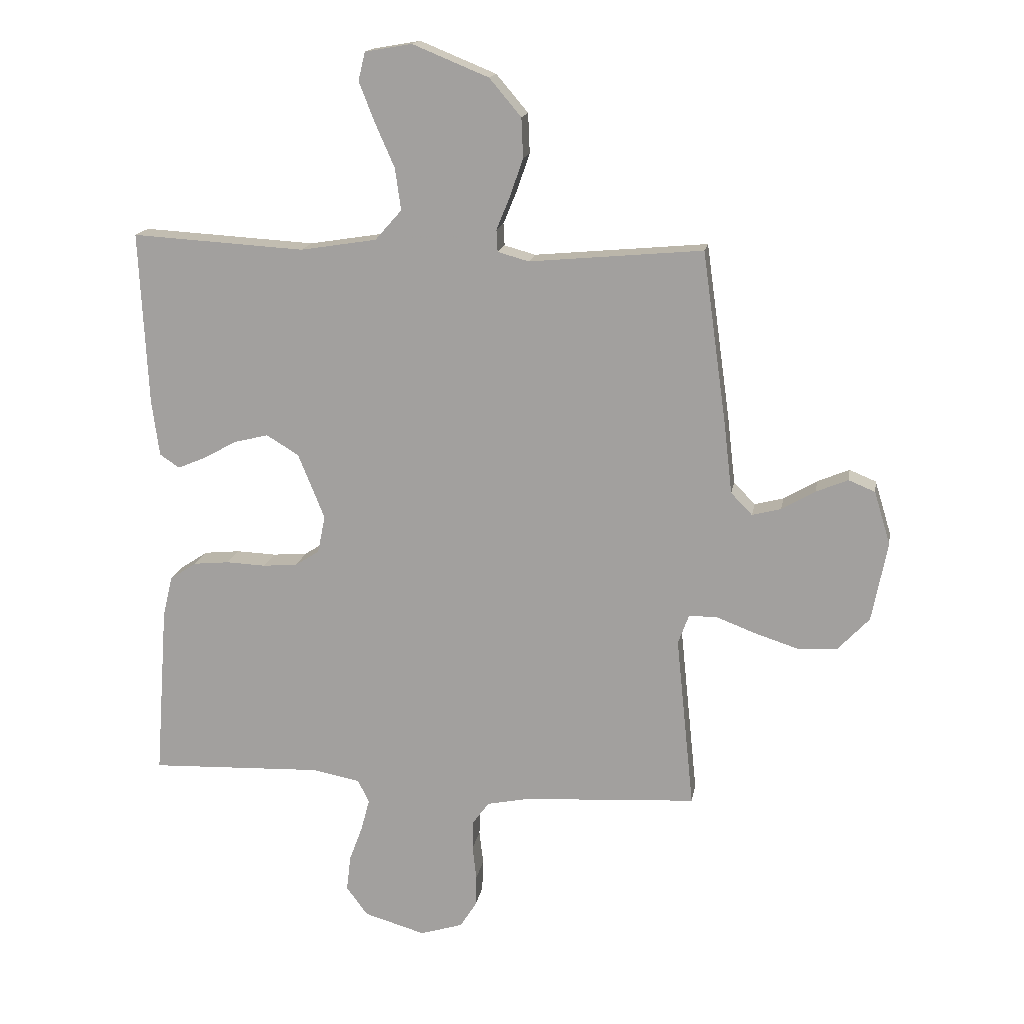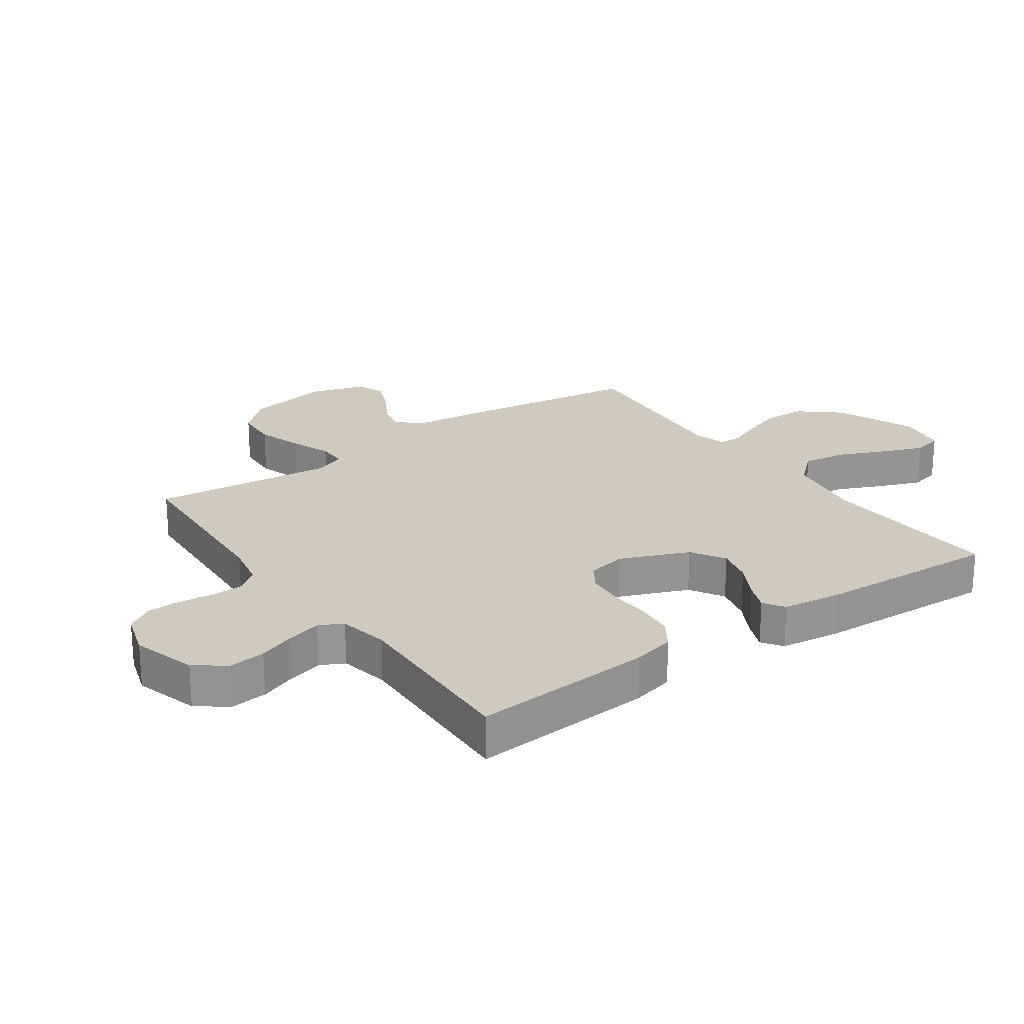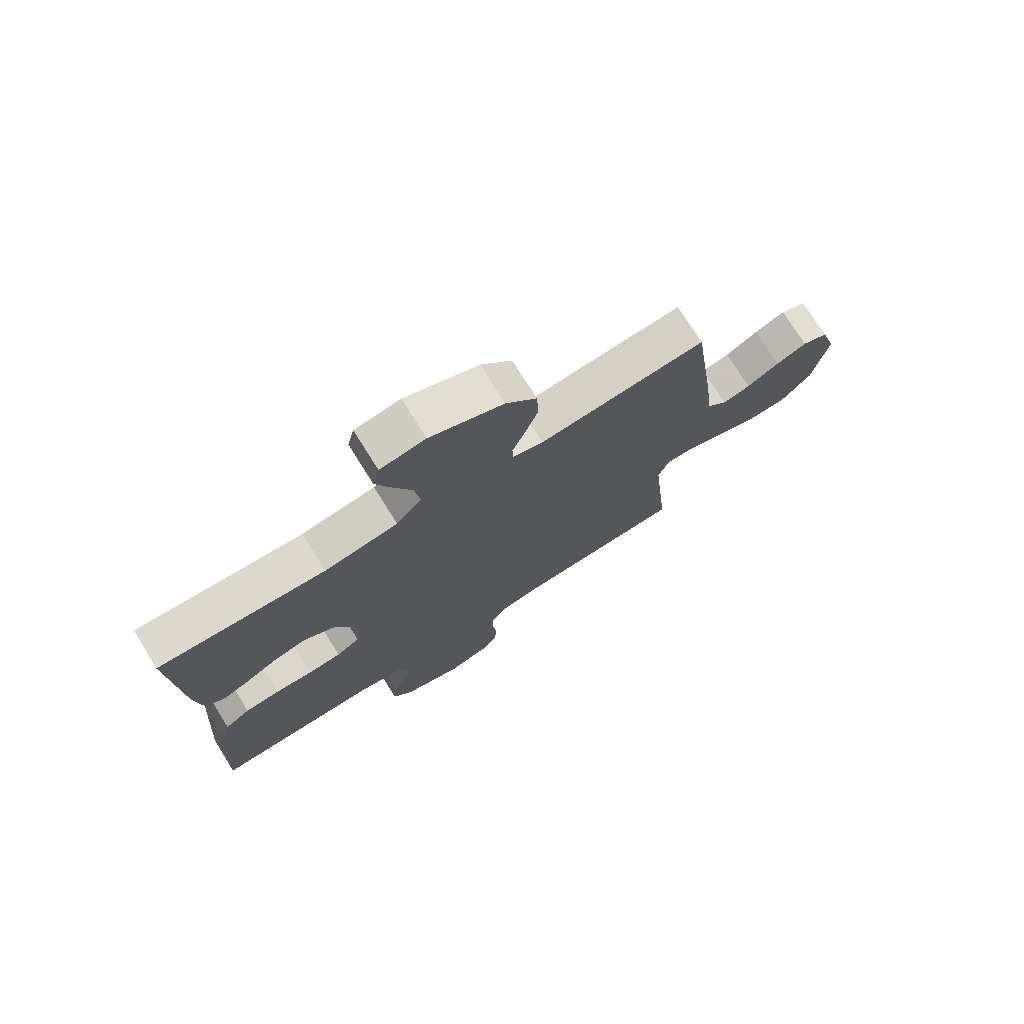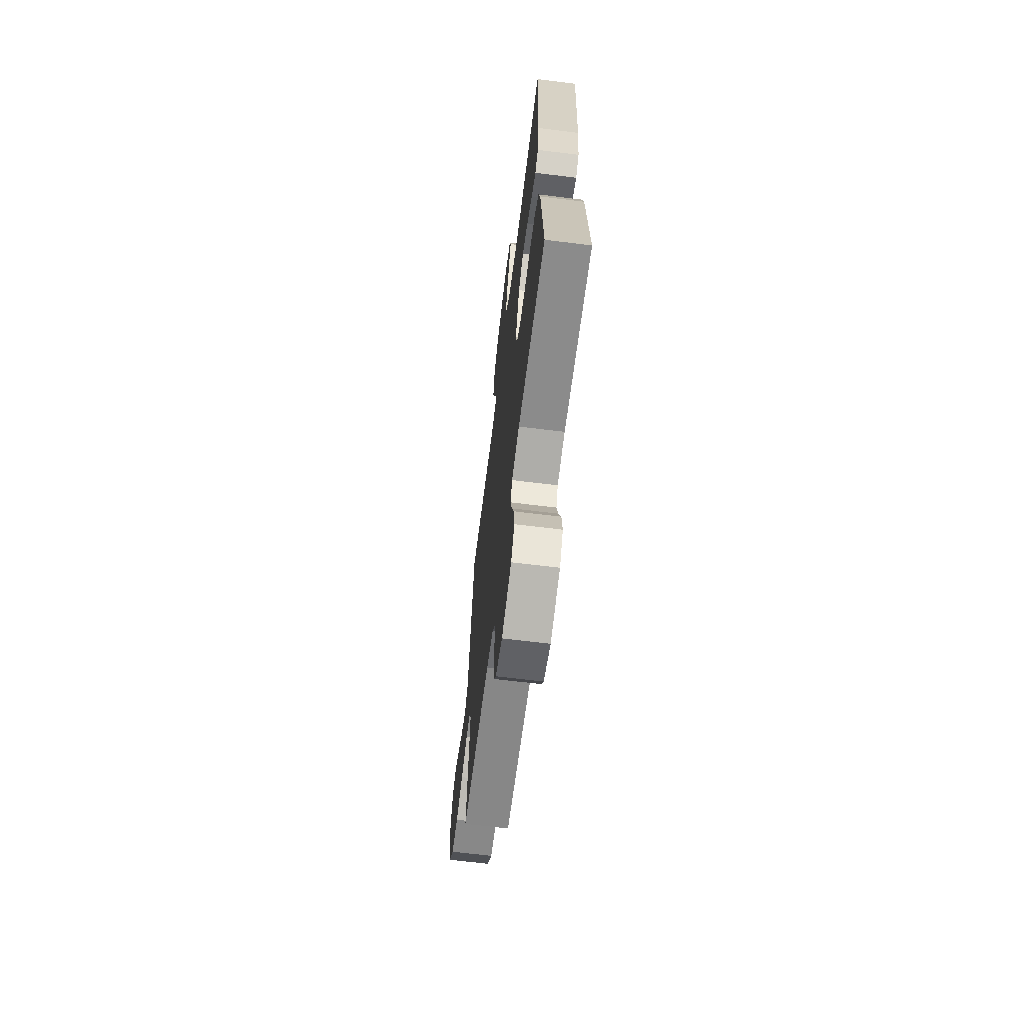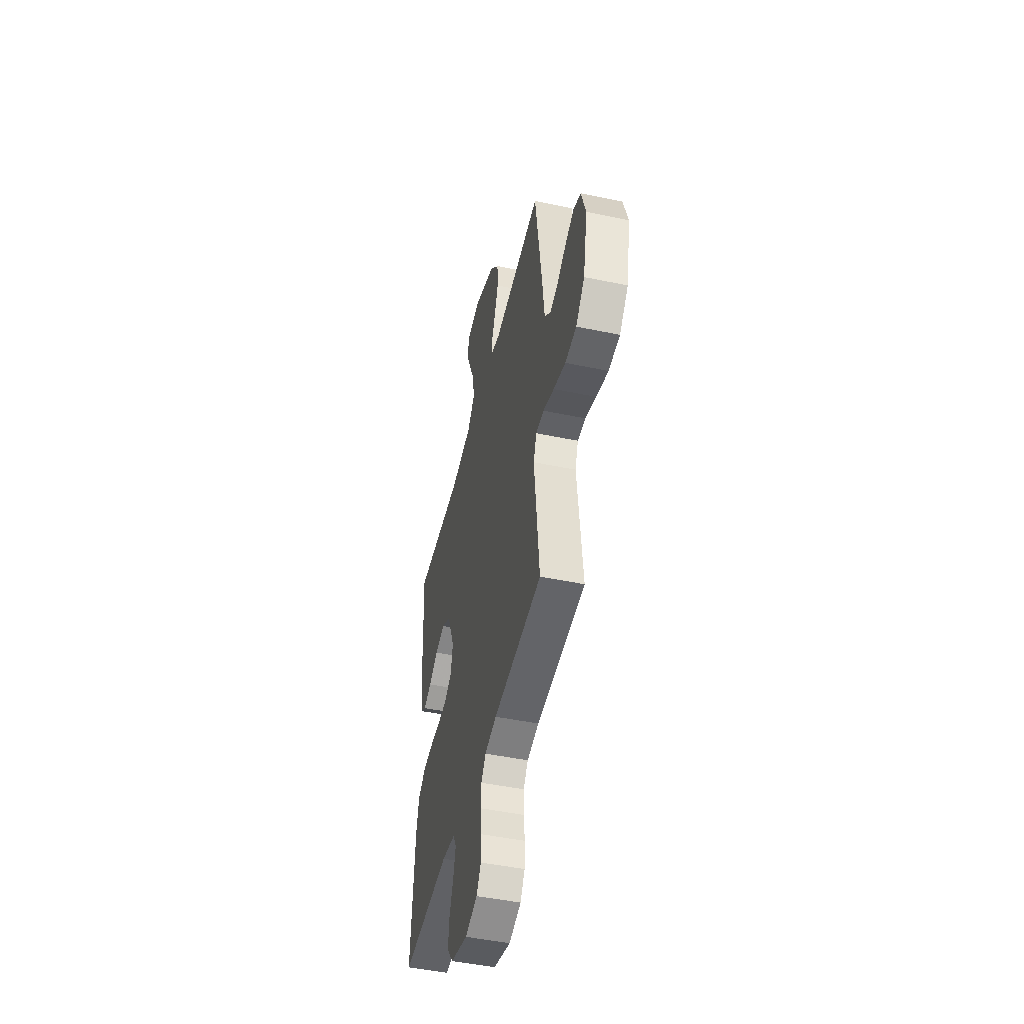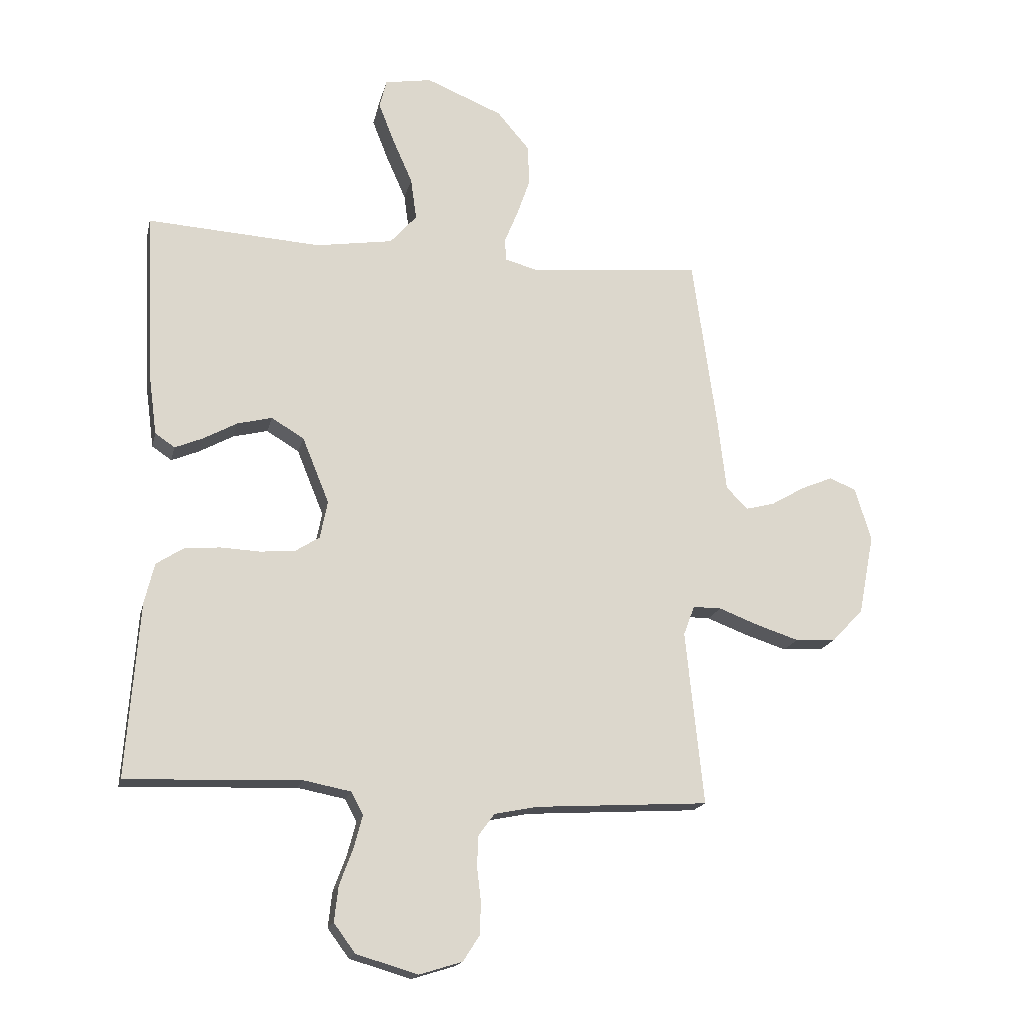
<metadata>
{"format":"obj","ext":"obj","renderer":"f3d","projection":"perspective","resolution":1024,"background":"white","views":[{"elev":15.9,"azim":9.7,"up":"+Z"},{"elev":23.0,"azim":-125.2,"up":"+Y"},{"elev":74.6,"azim":-32.0,"up":"+Z"},{"elev":-66.0,"azim":-97.1,"up":"+Z"},{"elev":-47.9,"azim":76.8,"up":"+Z"},{"elev":-17.5,"azim":-12.7,"up":"+Z"}]}
</metadata>
<code>
v -0.5 0.07 0.5
v -0.2 0.07 0.482
v -0.068 0.07 0.503
v -0.022 0.07 0.555
v -0.032 0.07 0.627
v -0.066 0.07 0.704
v -0.093 0.07 0.773
v -0.081 0.07 0.822
v 0 0.07 0.836
v 0.132 0.07 0.782
v 0.187 0.07 0.717
v 0.19 0.07 0.648
v 0.167 0.07 0.582
v 0.144 0.07 0.526
v 0.146 0.07 0.488
v 0.2 0.07 0.473
v 0.5 0.07 0.5
v 0.542 0.07 0.2
v 0.556 0.07 0.079
v 0.593 0.07 0.041
v 0.643 0.07 0.054
v 0.701 0.07 0.088
v 0.756 0.07 0.111
v 0.802 0.07 0.092
v 0.83 0.07 0
v 0.803 0.07 -0.138
v 0.749 0.07 -0.195
v 0.679 0.07 -0.199
v 0.605 0.07 -0.175
v 0.537 0.07 -0.149
v 0.488 0.07 -0.149
v 0.469 0.07 -0.2
v 0.5 0.07 -0.5
v 0.2 0.07 -0.518
v 0.127 0.07 -0.533
v 0.099 0.07 -0.571
v 0.097 0.07 -0.623
v 0.104 0.07 -0.682
v 0.102 0.07 -0.737
v 0.074 0.07 -0.781
v 0 0.07 -0.804
v -0.106 0.07 -0.773
v -0.143 0.07 -0.723
v -0.136 0.07 -0.662
v -0.113 0.07 -0.6
v -0.098 0.07 -0.544
v -0.118 0.07 -0.505
v -0.2 0.07 -0.489
v -0.5 0.07 -0.5
v -0.478 0.07 -0.2
v -0.461 0.07 -0.13
v -0.415 0.07 -0.1
v -0.353 0.07 -0.094
v -0.285 0.07 -0.097
v -0.225 0.07 -0.092
v -0.183 0.07 -0.065
v -0.17 0.07 0
v -0.216 0.07 0.113
v -0.272 0.07 0.147
v -0.332 0.07 0.132
v -0.39 0.07 0.1
v -0.438 0.07 0.08
v -0.472 0.07 0.103
v -0.485 0.07 0.2
v -0.5 0 0.5
v -0.2 0 0.482
v -0.068 0 0.503
v -0.022 0 0.555
v -0.032 0 0.627
v -0.066 0 0.704
v -0.093 0 0.773
v -0.081 0 0.822
v 0 0 0.836
v 0.132 0 0.782
v 0.187 0 0.717
v 0.19 0 0.648
v 0.167 0 0.582
v 0.144 0 0.526
v 0.146 0 0.488
v 0.2 0 0.473
v 0.5 0 0.5
v 0.542 0 0.2
v 0.556 0 0.079
v 0.593 0 0.041
v 0.643 0 0.054
v 0.701 0 0.088
v 0.756 0 0.111
v 0.802 0 0.092
v 0.83 0 0
v 0.803 0 -0.138
v 0.749 0 -0.195
v 0.679 0 -0.199
v 0.605 0 -0.175
v 0.537 0 -0.149
v 0.488 0 -0.149
v 0.469 0 -0.2
v 0.5 0 -0.5
v 0.2 0 -0.518
v 0.127 0 -0.533
v 0.099 0 -0.571
v 0.097 0 -0.623
v 0.104 0 -0.682
v 0.102 0 -0.737
v 0.074 0 -0.781
v 0 0 -0.804
v -0.106 0 -0.773
v -0.143 0 -0.723
v -0.136 0 -0.662
v -0.113 0 -0.6
v -0.098 0 -0.544
v -0.118 0 -0.505
v -0.2 0 -0.489
v -0.5 0 -0.5
v -0.478 0 -0.2
v -0.461 0 -0.13
v -0.415 0 -0.1
v -0.353 0 -0.094
v -0.285 0 -0.097
v -0.225 0 -0.092
v -0.183 0 -0.065
v -0.17 0 0
v -0.216 0 0.113
v -0.272 0 0.147
v -0.332 0 0.132
v -0.39 0 0.1
v -0.438 0 0.08
v -0.472 0 0.103
v -0.485 0 0.2
f 63 64 1 2
f 60 61 62 63
f 59 60 63 2
f 58 59 2 3
f 57 58 3 4
f 56 57 4
f 51 52 53 54
f 51 54 55
f 48 49 50 51
f 47 48 51 55
f 46 47 55 56
f 42 43 44 45
f 42 45 46
f 41 42 46
f 37 38 39 40
f 36 37 40 41
f 32 33 34
f 31 32 34 35
f 27 28 29 30
f 25 26 27 30
f 25 30 31
f 24 25 31
f 21 22 23 24
f 20 21 24 31
f 19 20 31 35
f 16 17 18 19
f 15 16 19 35
f 11 12 13 14
f 9 10 11 14
f 5 6 7 8
f 5 8 9 14
f 41 46 56 4
f 14 15 35 36
f 14 36 41 4
f 4 5 14
f 66 65 128 127
f 127 126 125 124
f 66 127 124 123
f 67 66 123 122
f 68 67 122 121
f 68 121 120
f 118 117 116 115
f 119 118 115
f 115 114 113 112
f 119 115 112 111
f 120 119 111 110
f 109 108 107 106
f 110 109 106
f 110 106 105
f 104 103 102 101
f 105 104 101 100
f 98 97 96
f 99 98 96 95
f 94 93 92 91
f 94 91 90 89
f 95 94 89
f 95 89 88
f 88 87 86 85
f 95 88 85 84
f 99 95 84 83
f 83 82 81 80
f 99 83 80 79
f 78 77 76 75
f 78 75 74 73
f 72 71 70 69
f 78 73 72 69
f 68 120 110 105
f 100 99 79 78
f 68 105 100 78
f 78 69 68
f 1 65 66 2
f 2 66 67 3
f 3 67 68 4
f 4 68 69 5
f 5 69 70 6
f 6 70 71 7
f 7 71 72 8
f 8 72 73 9
f 9 73 74 10
f 10 74 75 11
f 11 75 76 12
f 12 76 77 13
f 13 77 78 14
f 14 78 79 15
f 15 79 80 16
f 16 80 81 17
f 17 81 82 18
f 18 82 83 19
f 19 83 84 20
f 20 84 85 21
f 21 85 86 22
f 22 86 87 23
f 23 87 88 24
f 24 88 89 25
f 25 89 90 26
f 26 90 91 27
f 27 91 92 28
f 28 92 93 29
f 29 93 94 30
f 30 94 95 31
f 31 95 96 32
f 32 96 97 33
f 33 97 98 34
f 34 98 99 35
f 35 99 100 36
f 36 100 101 37
f 37 101 102 38
f 38 102 103 39
f 39 103 104 40
f 40 104 105 41
f 41 105 106 42
f 42 106 107 43
f 43 107 108 44
f 44 108 109 45
f 45 109 110 46
f 46 110 111 47
f 47 111 112 48
f 48 112 113 49
f 49 113 114 50
f 50 114 115 51
f 51 115 116 52
f 52 116 117 53
f 53 117 118 54
f 54 118 119 55
f 55 119 120 56
f 56 120 121 57
f 57 121 122 58
f 58 122 123 59
f 59 123 124 60
f 60 124 125 61
f 61 125 126 62
f 62 126 127 63
f 63 127 128 64
f 64 128 65 1

</code>
